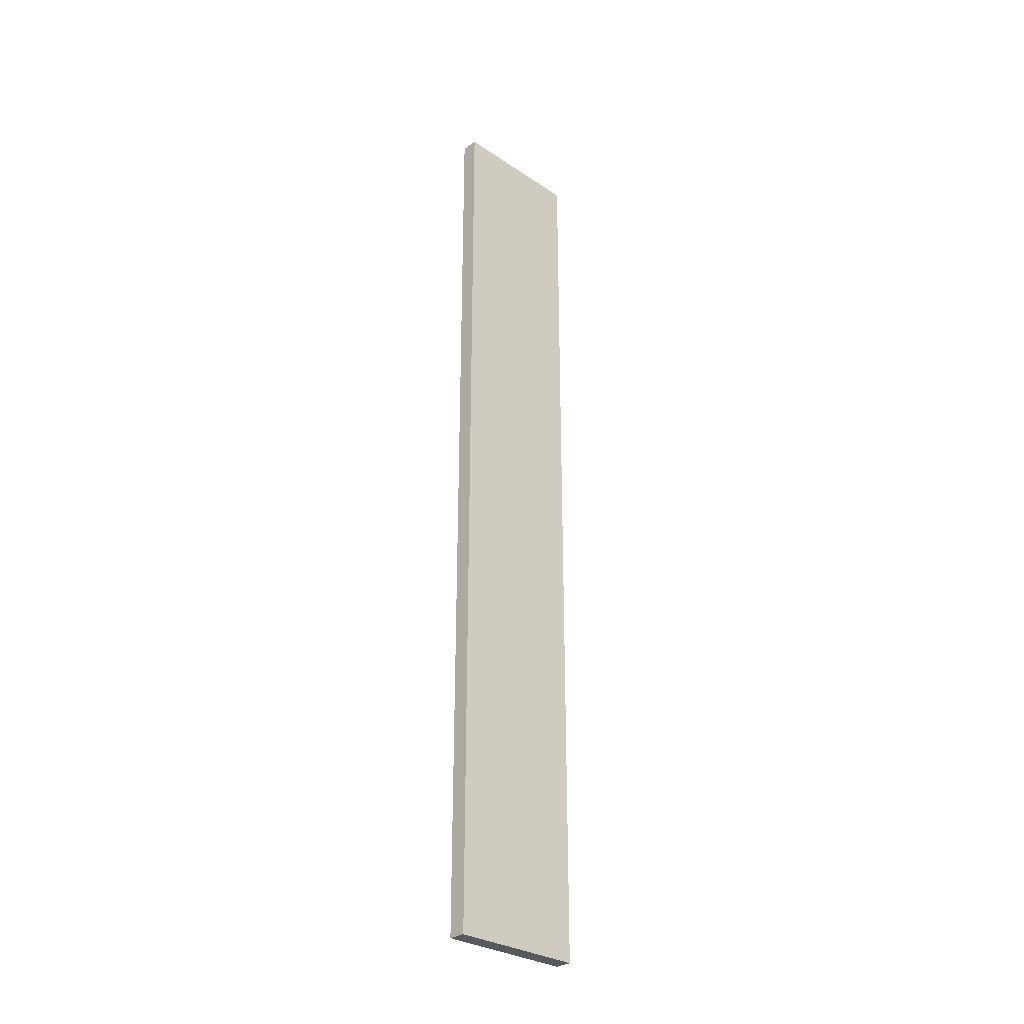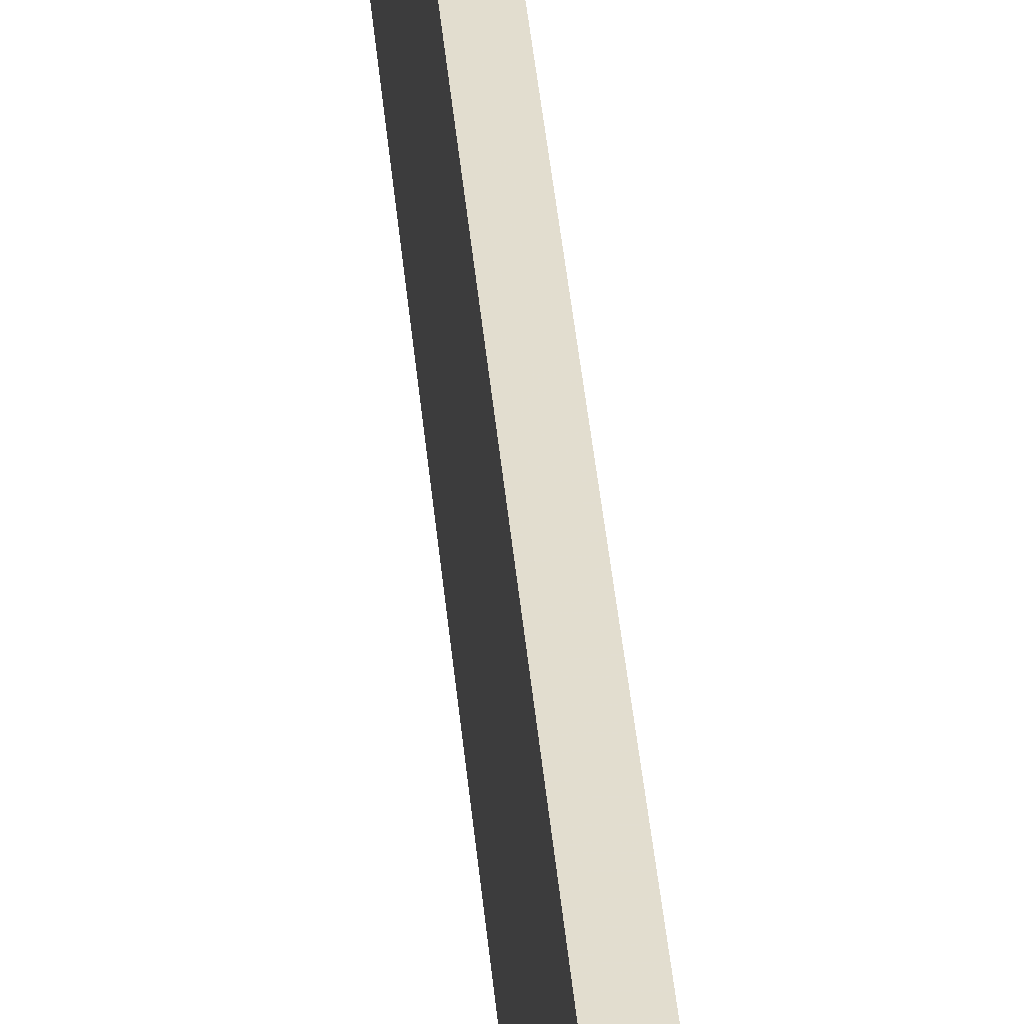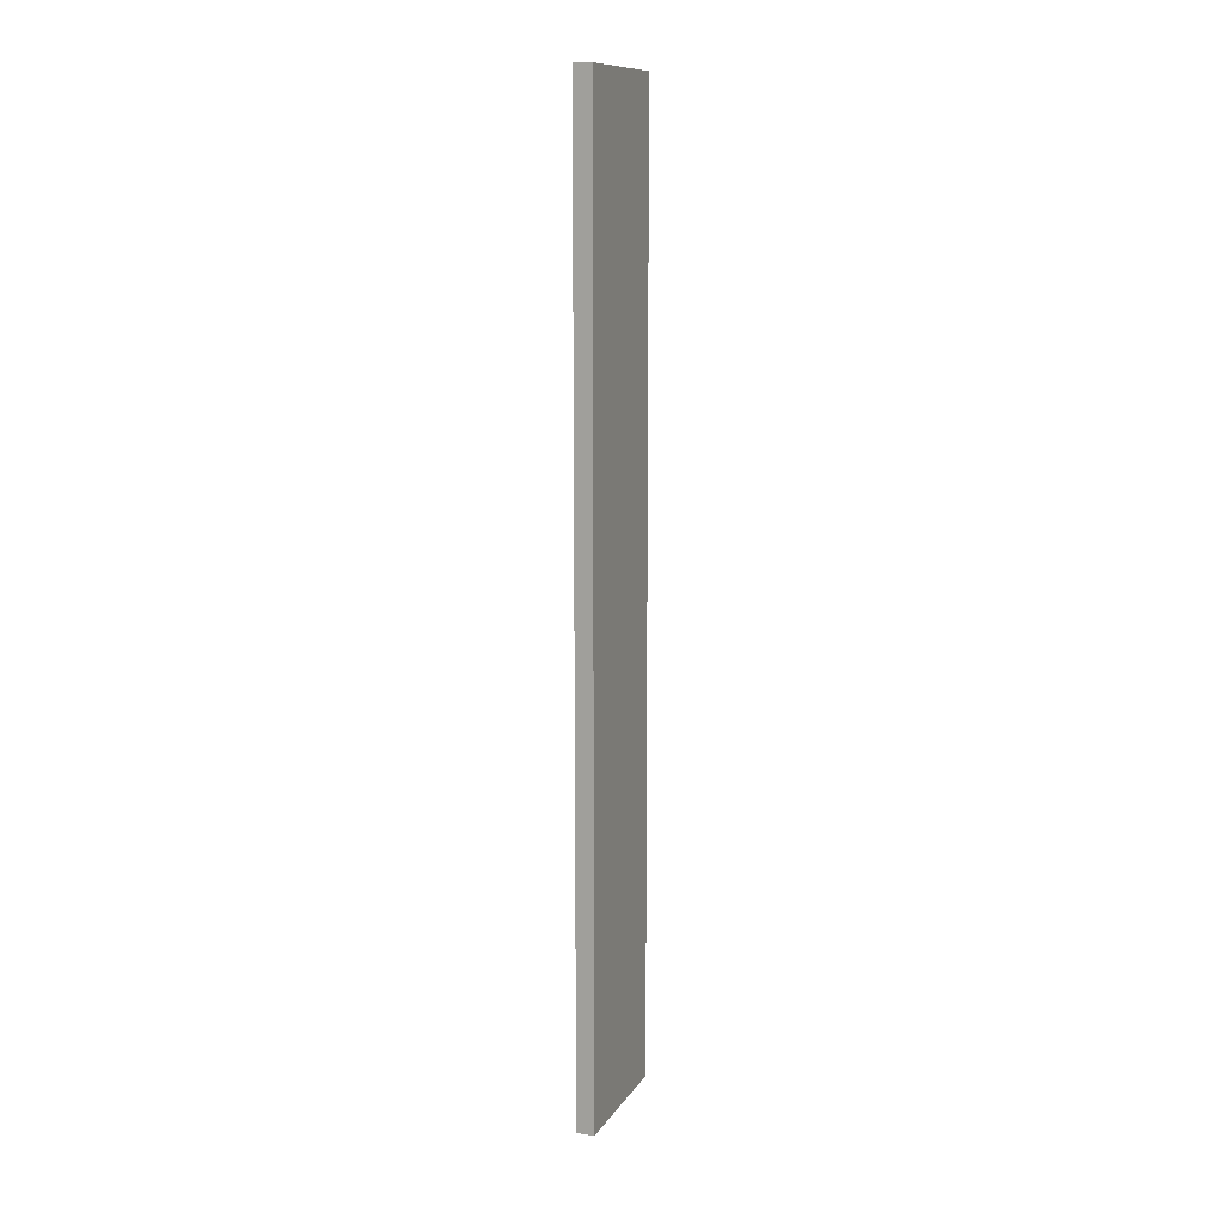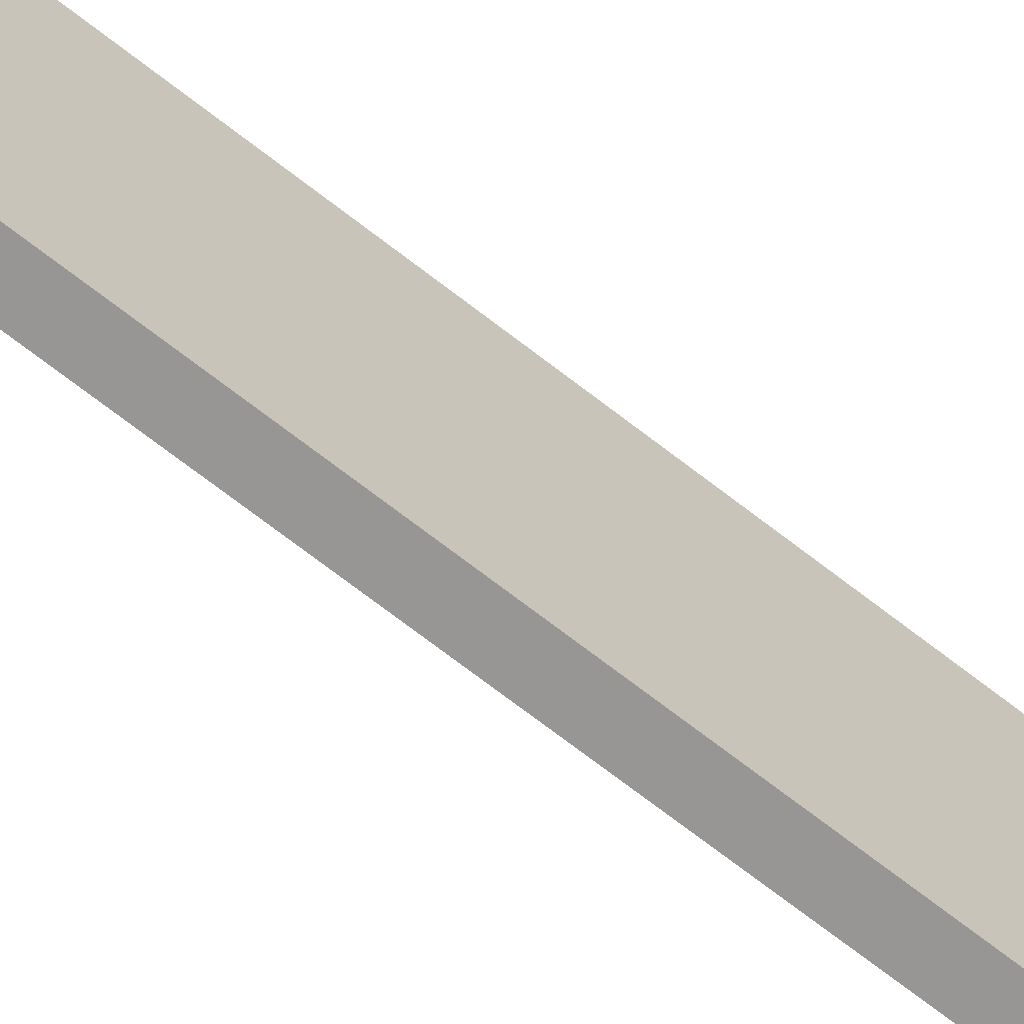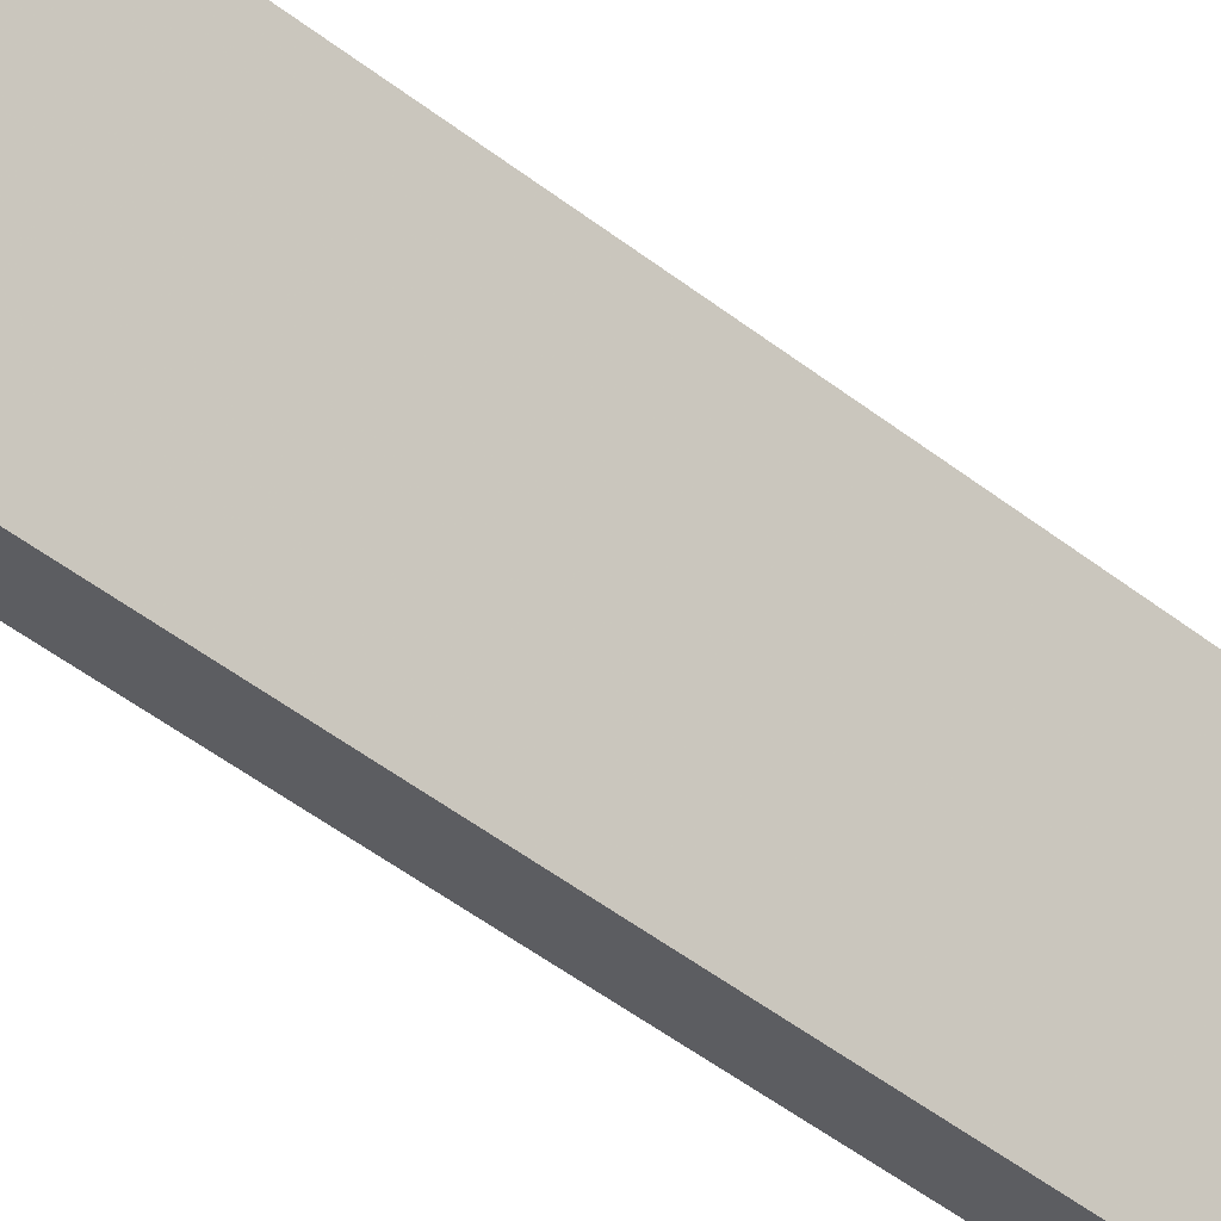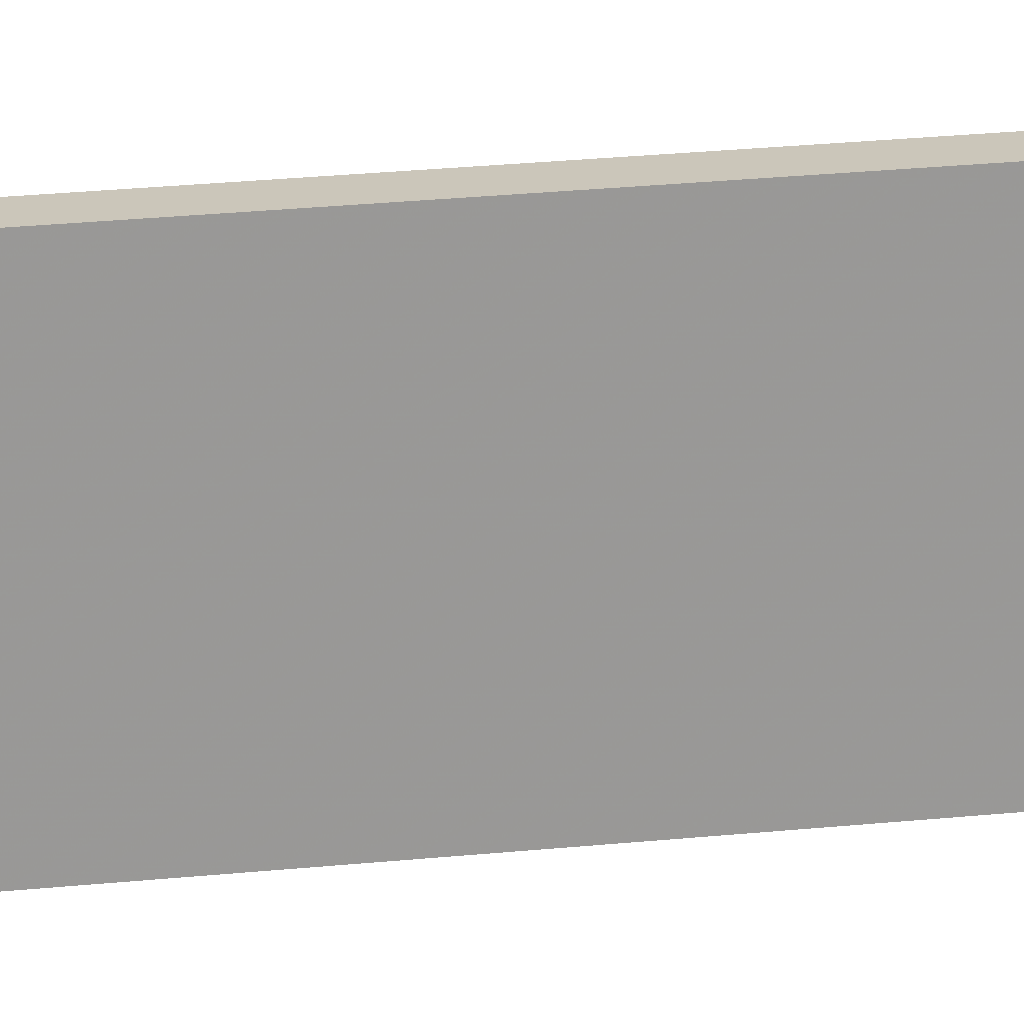
<metadata>
{"format":"obj","ext":"obj","renderer":"f3d","projection":"perspective","resolution":1024,"background":"white","views":[{"elev":-29.9,"azim":45.9,"up":"+Z"},{"elev":34.9,"azim":-4.5,"up":"+Y"},{"elev":11.6,"azim":20.7,"up":"+Z"},{"elev":-68.1,"azim":-128.3,"up":"+Y"},{"elev":-36.4,"azim":-137.7,"up":"+Y"},{"elev":21.5,"azim":79.0,"up":"+Y"}]}
</metadata>
<code>
o 1515
v 2223 1860 13.16
v 2223 1860 13.16
v 2223 1860 13.16
v 2223 1860 13.71
v 2223 1860 13.71
v 2223 1860 13.71
v 2223 1860 13.16
v 2223 1860 13.16
v 2223 1860 13.16
v 2223 1860 13.71
v 2223 1860 13.16
v 2223 1860 13.71
v 2223 1860 13.71
v 2223 1860 13.71
v 2223 1860 13.71
v 2223 1860 13.71
v 2223 1860 13.16
v 2223 1860 13.71
v 2223 1860 13.16
v 2223 1860 13.71
v 2223 1860 13.71
v 2223 1860 13.16
v 2223 1860 13.71
v 2223 1860 13.71
v 2223 1860 13.16
v 2223 1860 13.16
v 2223 1860 13.71
v 2223 1860 13.16
v 2223 1860 13.16
f 1 2 3
f 1 4 5
f 6 2 7
f 8 9 7
f 10 7 11
f 12 13 14
f 14 15 16
f 17 15 18
f 19 20 21
f 22 23 20
f 24 25 26
f 27 28 29

</code>
